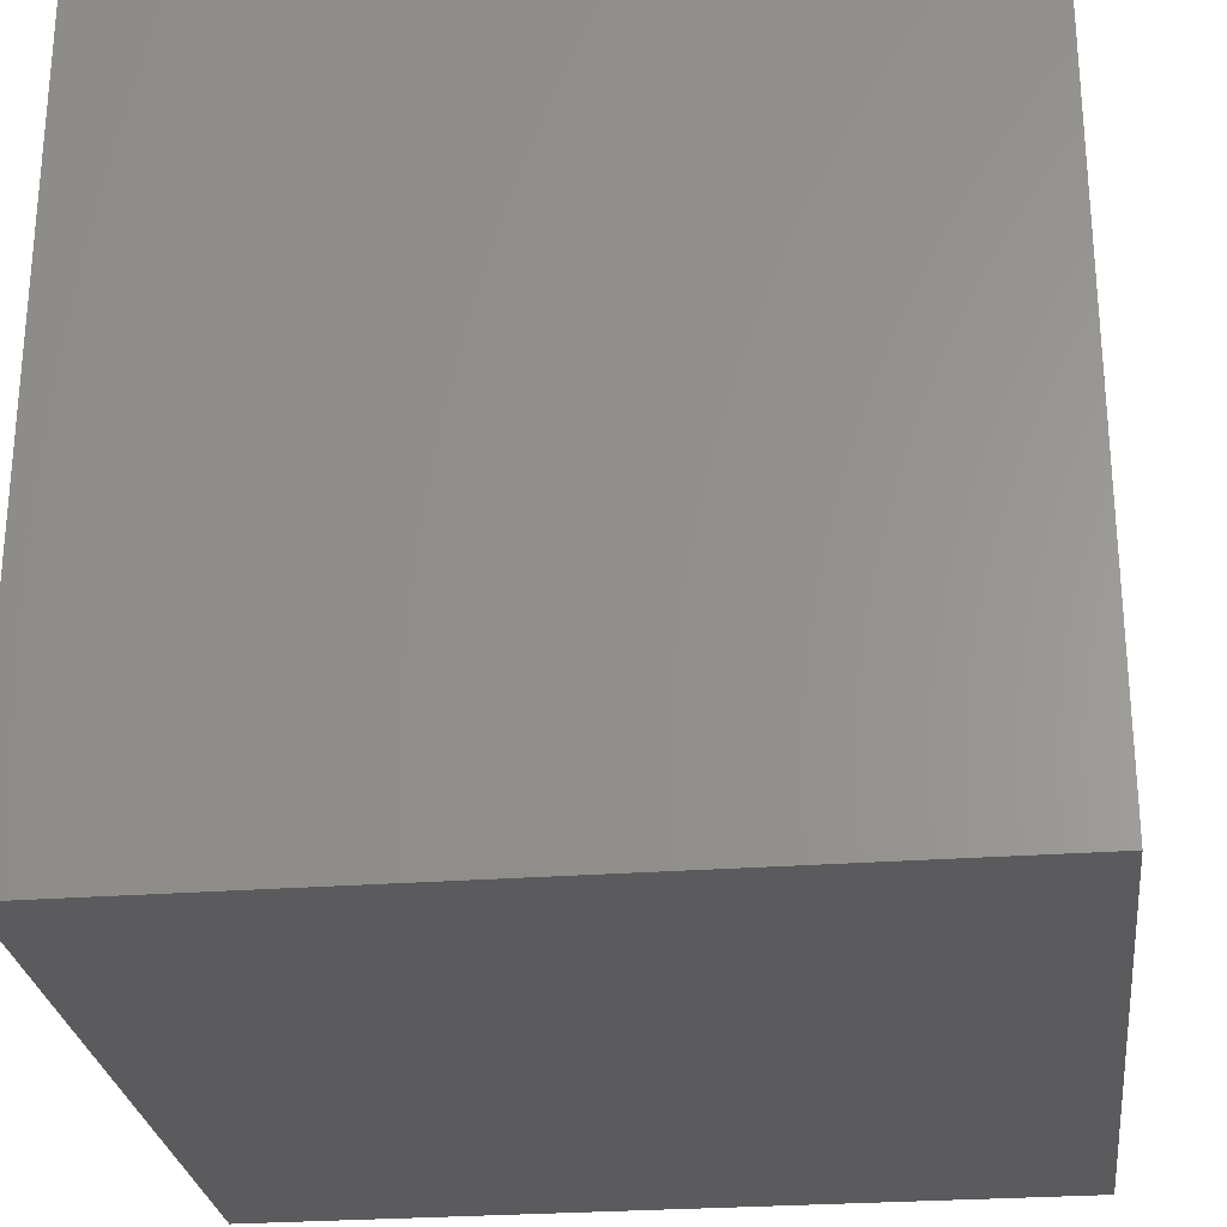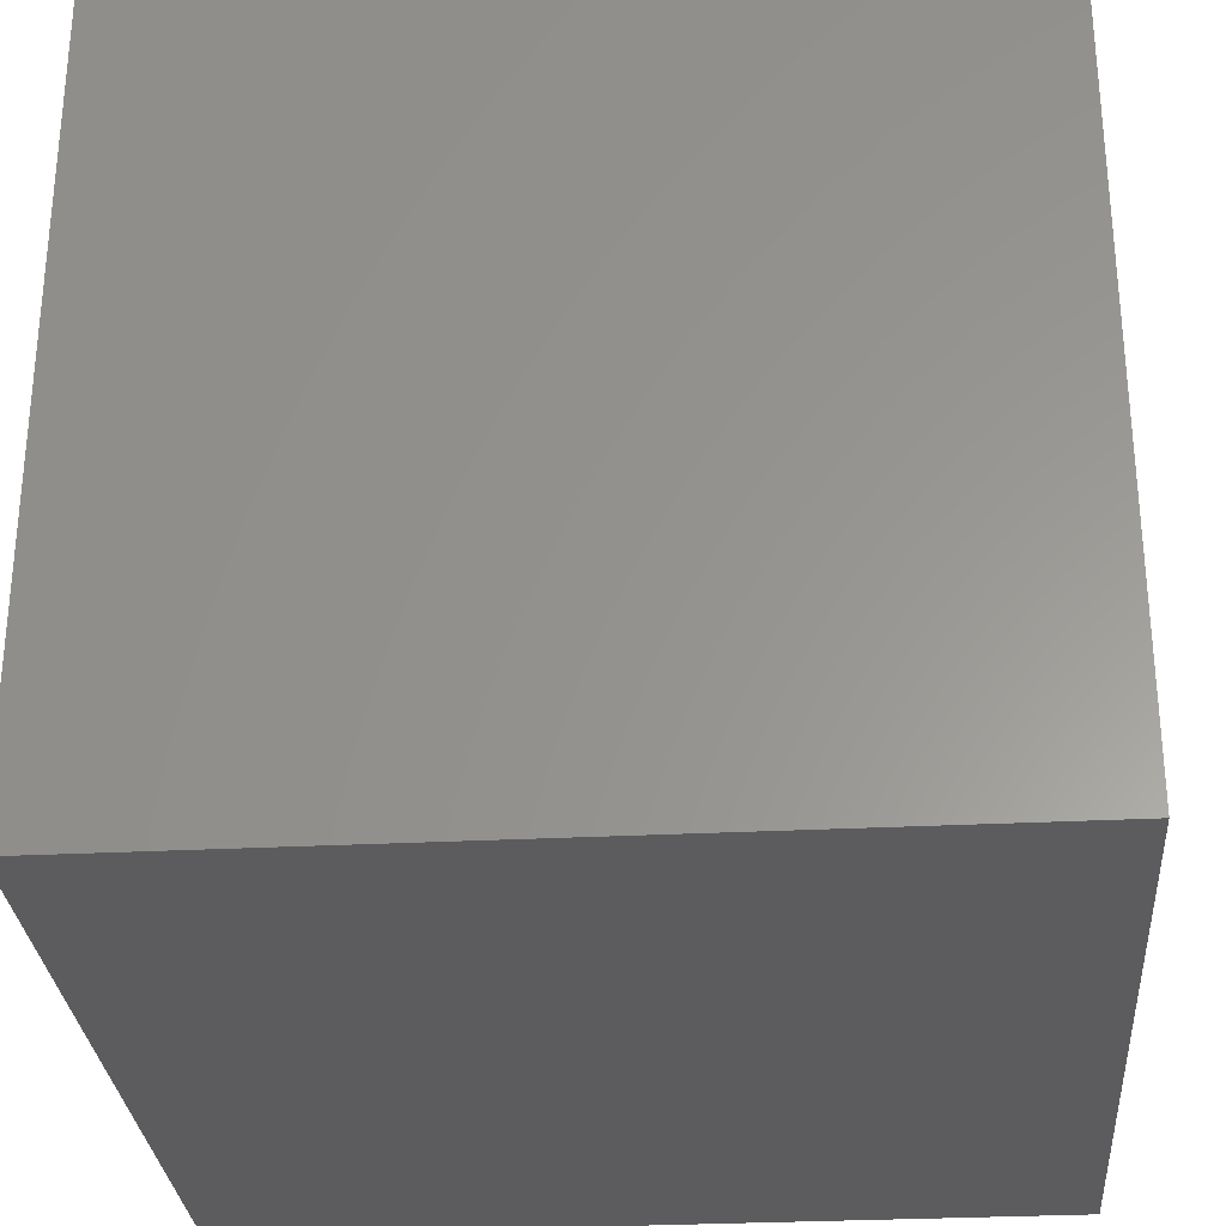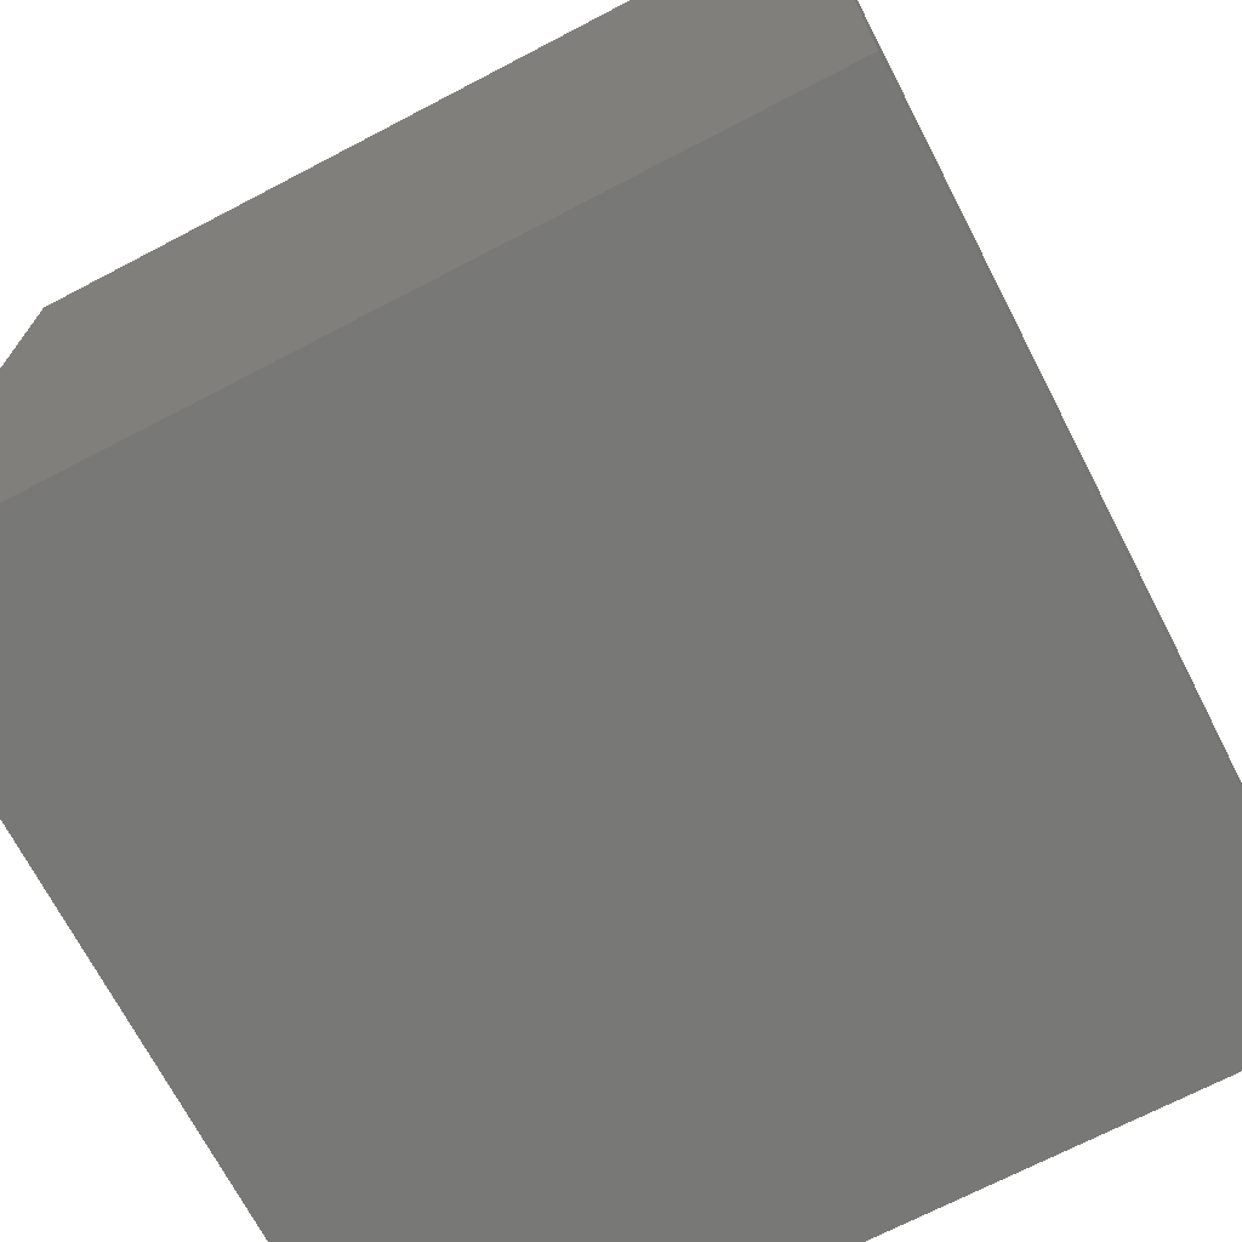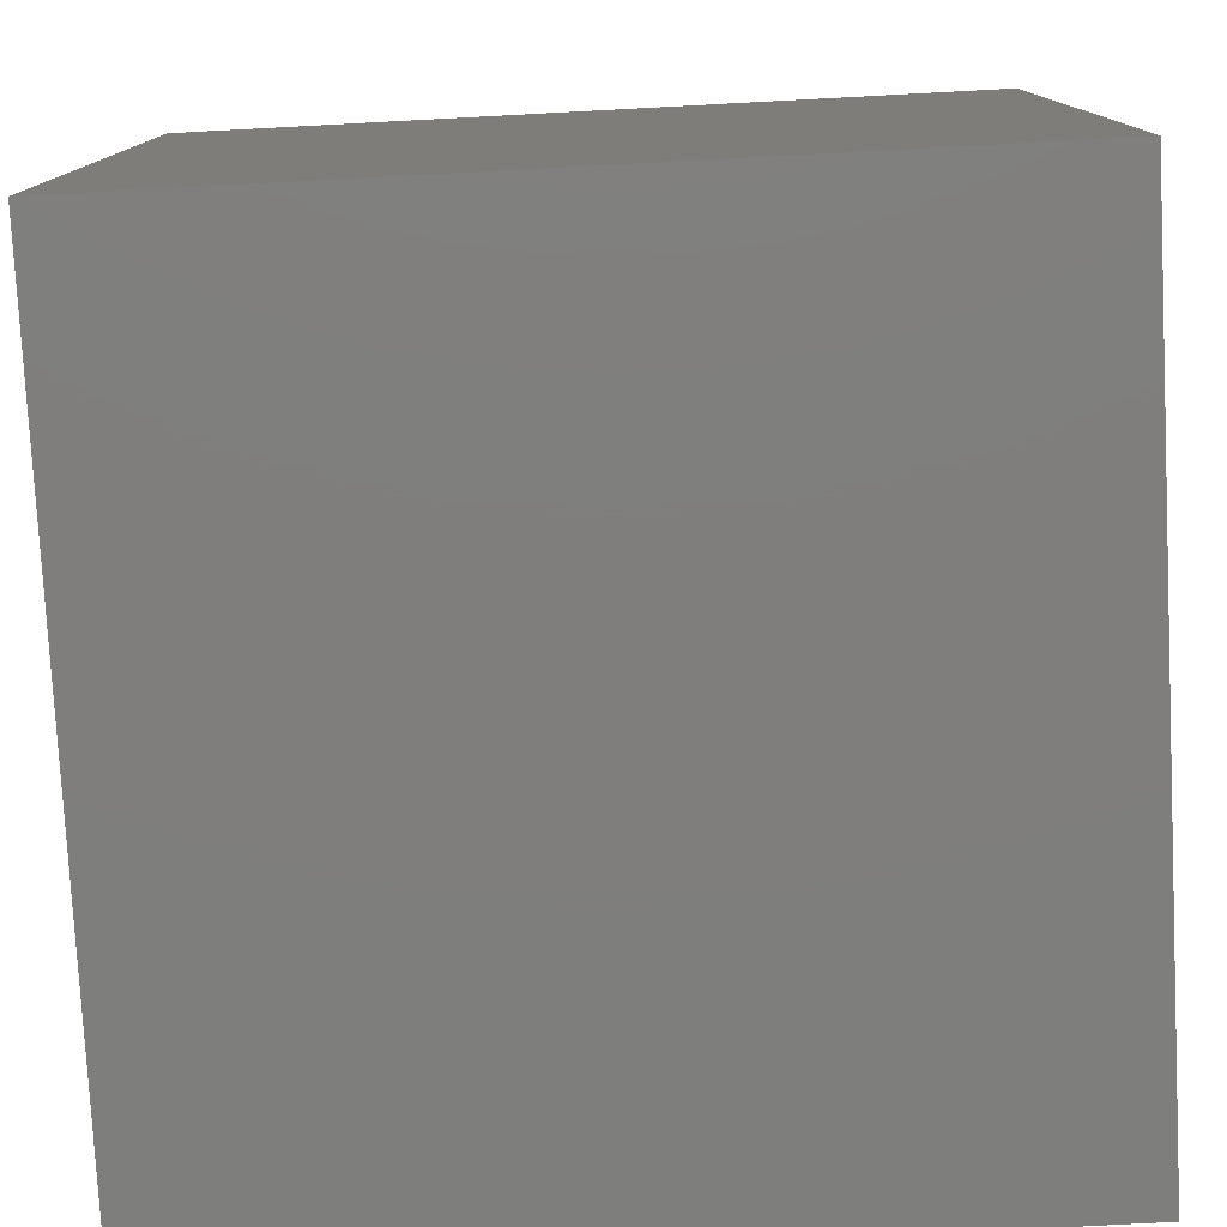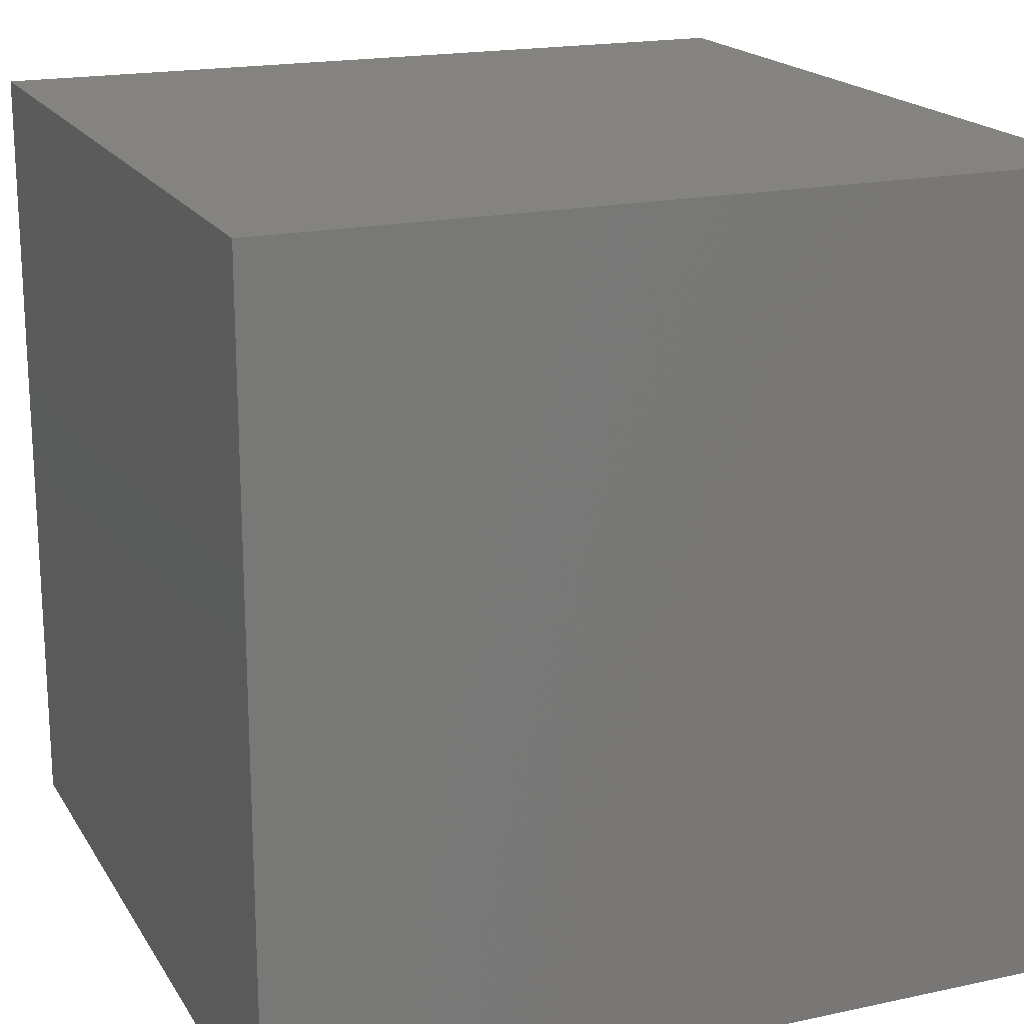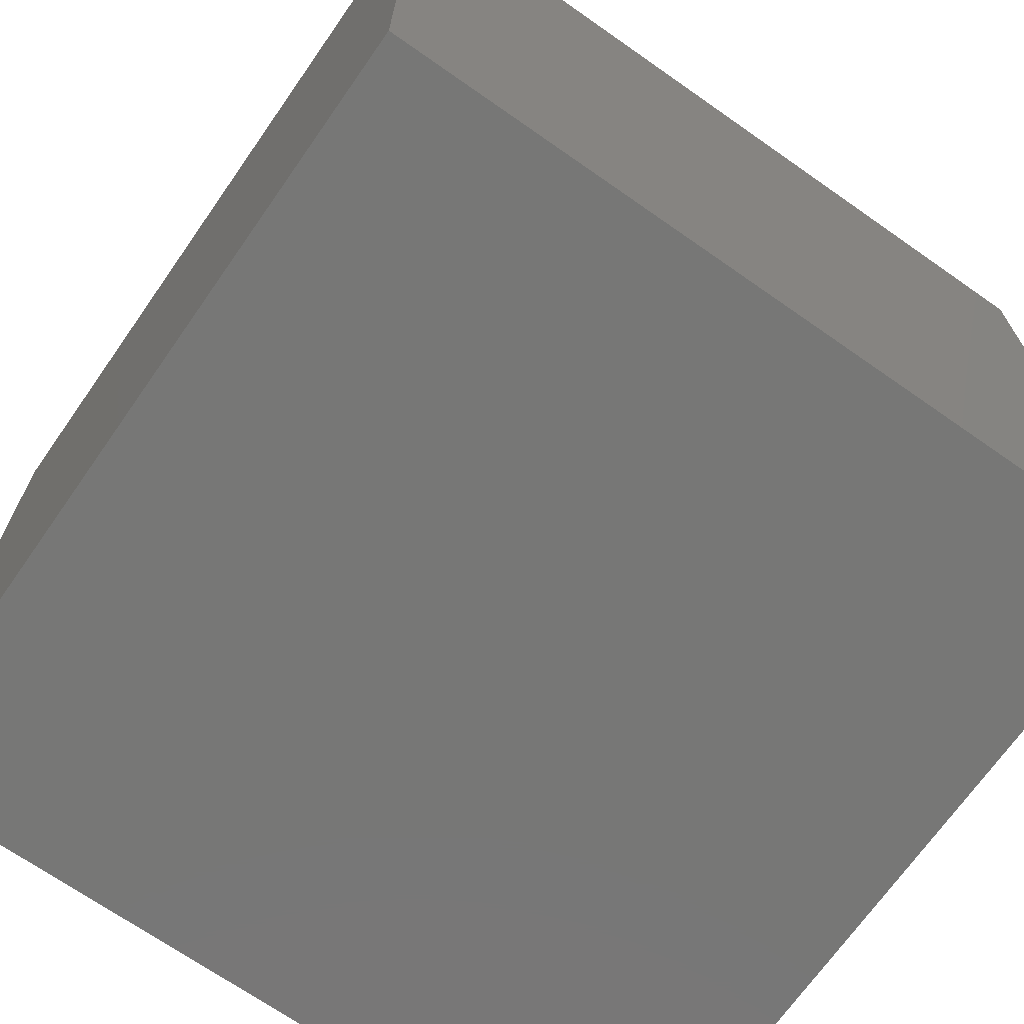
<metadata>
{"format":"stl","ext":"stl","renderer":"f3d","projection":"perspective","resolution":1024,"background":"white","views":[{"elev":-26.8,"azim":-83.3,"up":"+Z"},{"elev":-29.6,"azim":-175.7,"up":"+Y"},{"elev":-70.7,"azim":-62.5,"up":"+Z"},{"elev":-78.3,"azim":-87.0,"up":"+Y"},{"elev":18.6,"azim":67.6,"up":"+Z"},{"elev":-69.7,"azim":145.0,"up":"+Z"}]}
</metadata>
<code>
# stl→obj: 8 verts, 12 faces
v 1 2 -10
v 0 2 -10
v 1 1 -10
v 0 1 -10
v 1 1 -11
v 0 1 -11
v 1 2 -11
v 0 2 -11
f 1 2 3
f 3 2 4
f 5 6 7
f 7 6 8
f 4 6 3
f 3 6 5
f 2 8 4
f 4 8 6
f 1 7 2
f 2 7 8
f 3 5 1
f 1 5 7

</code>
